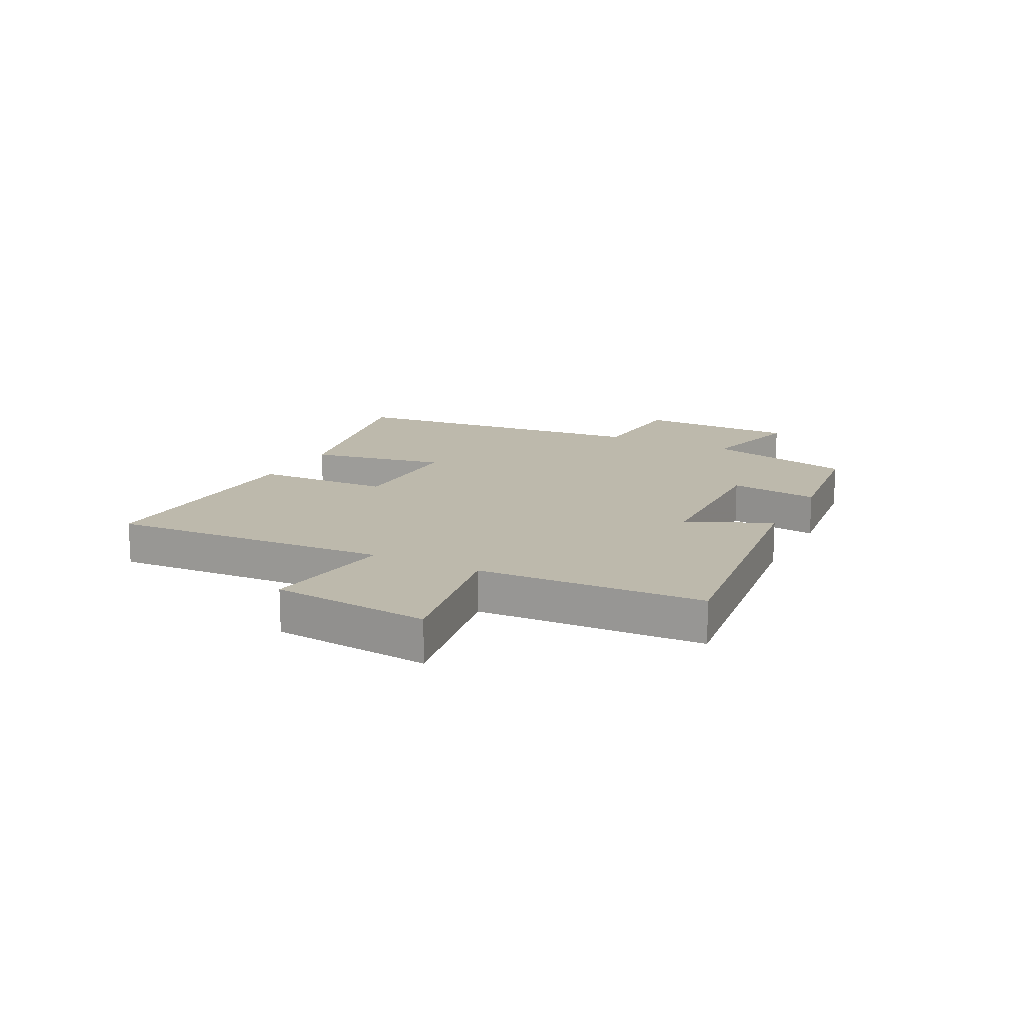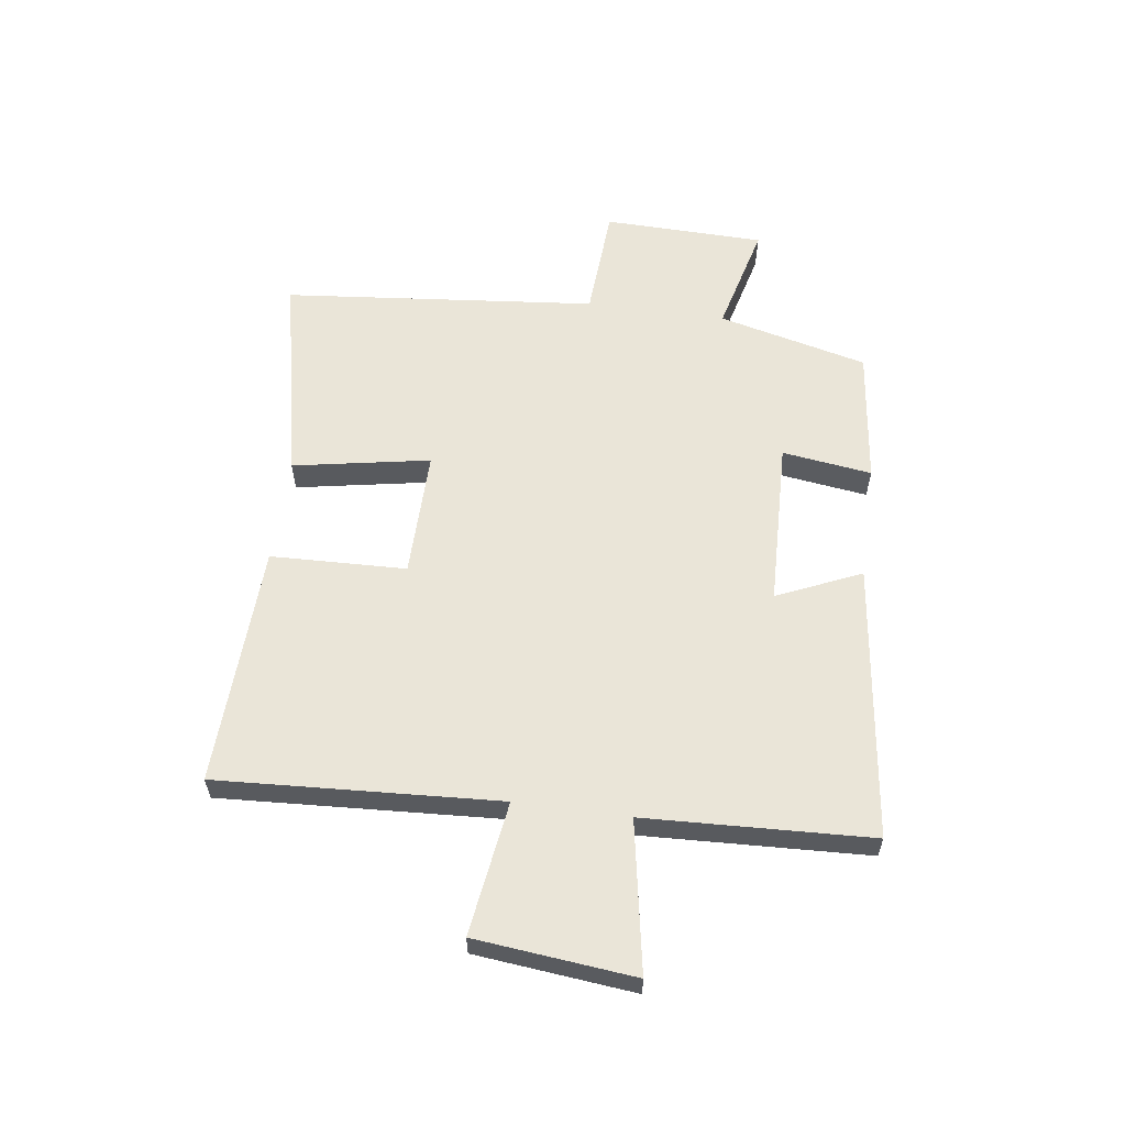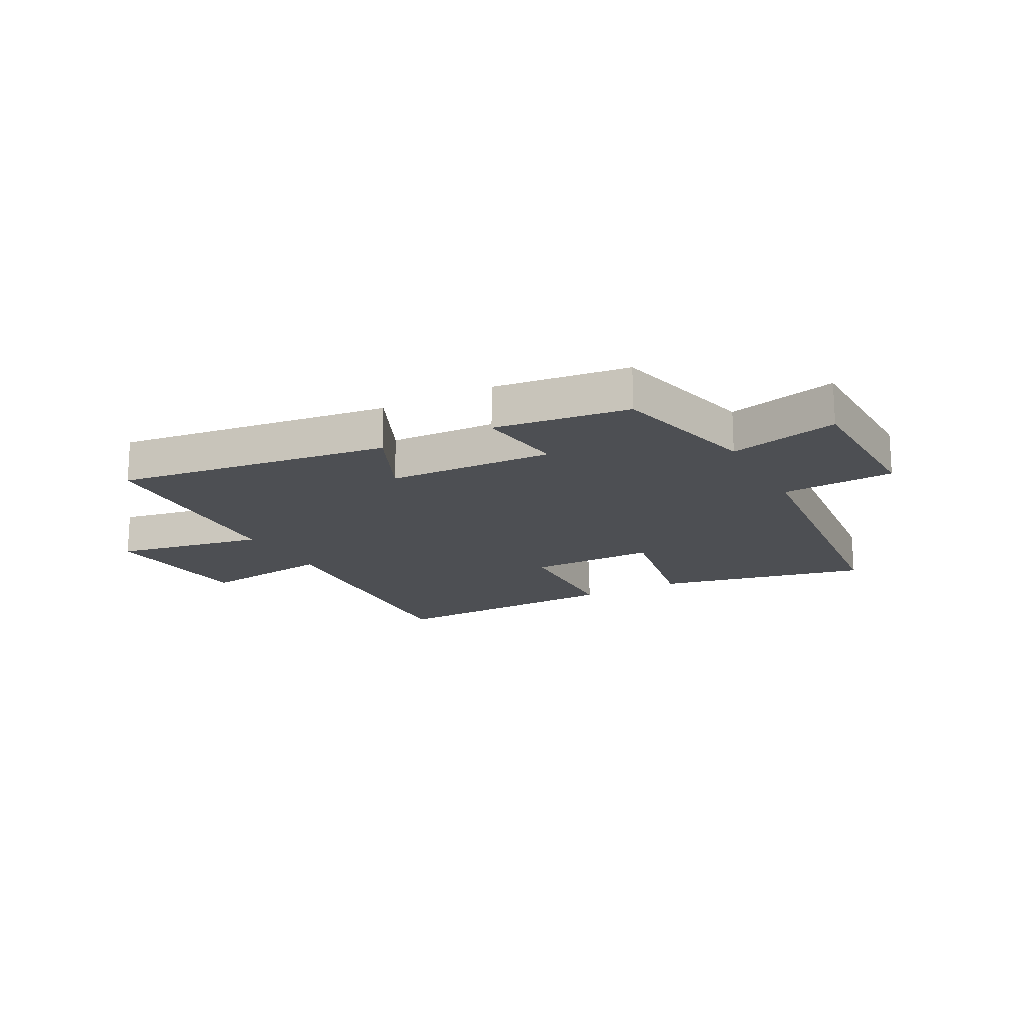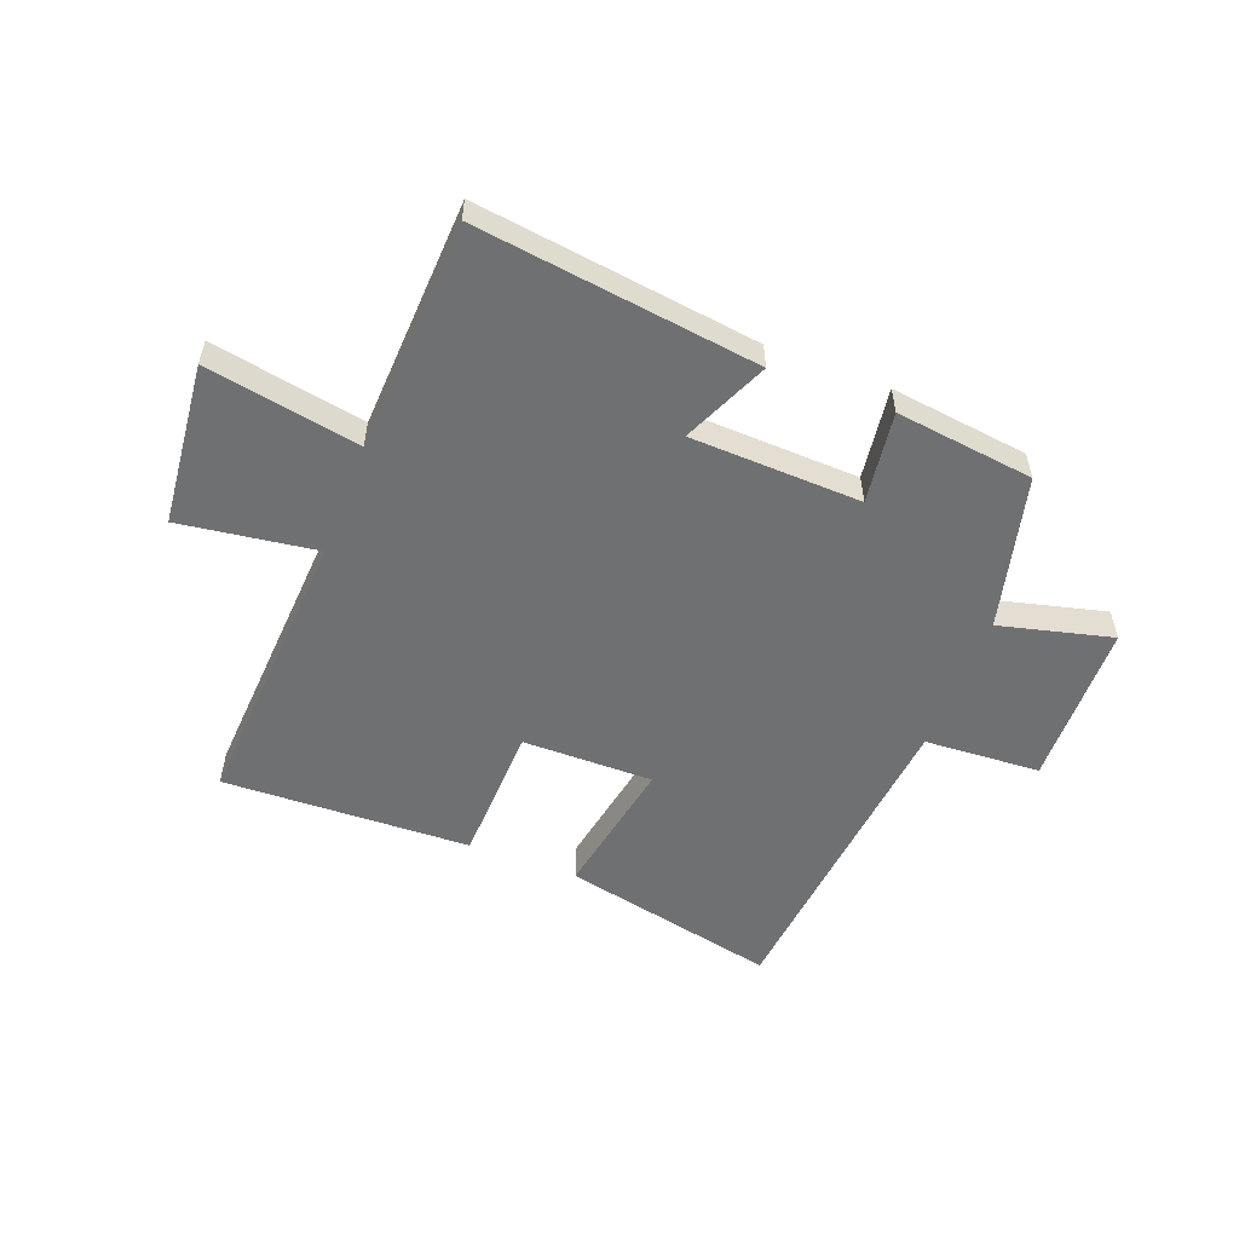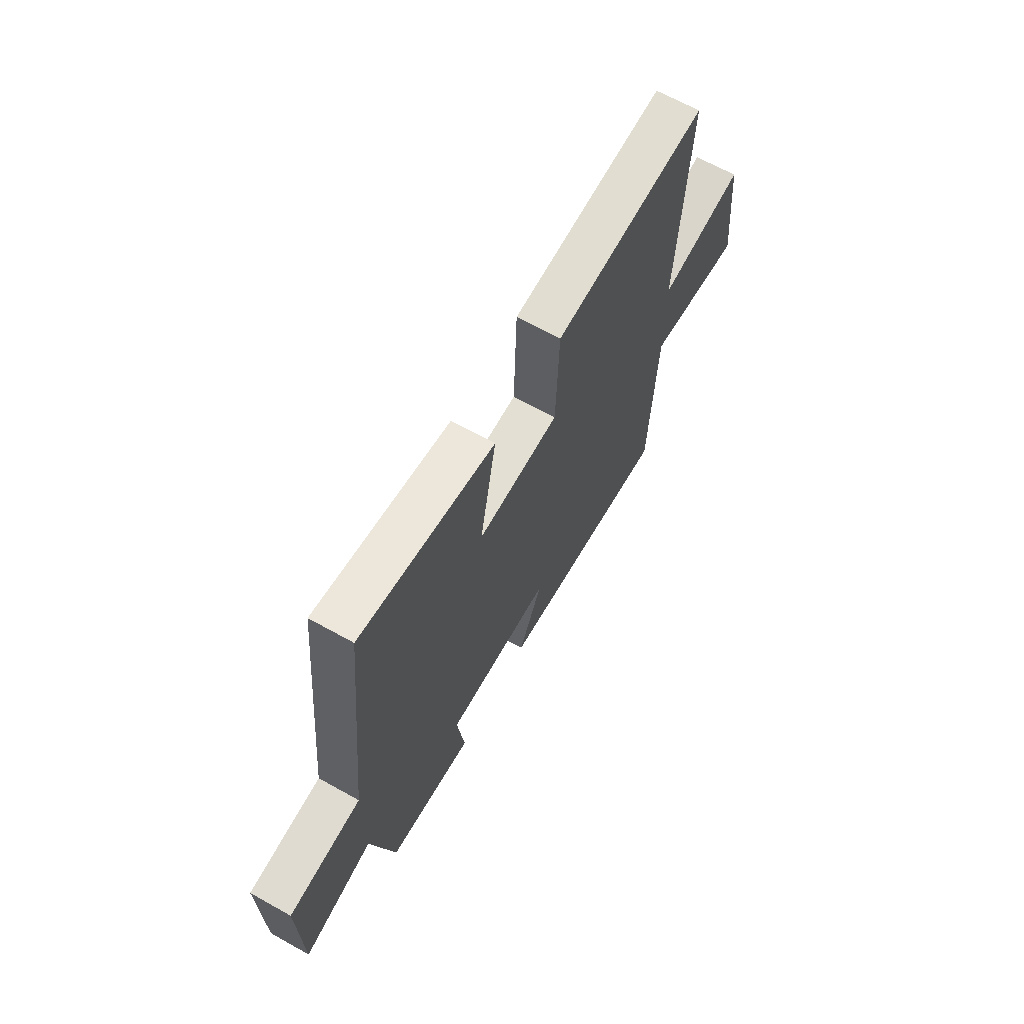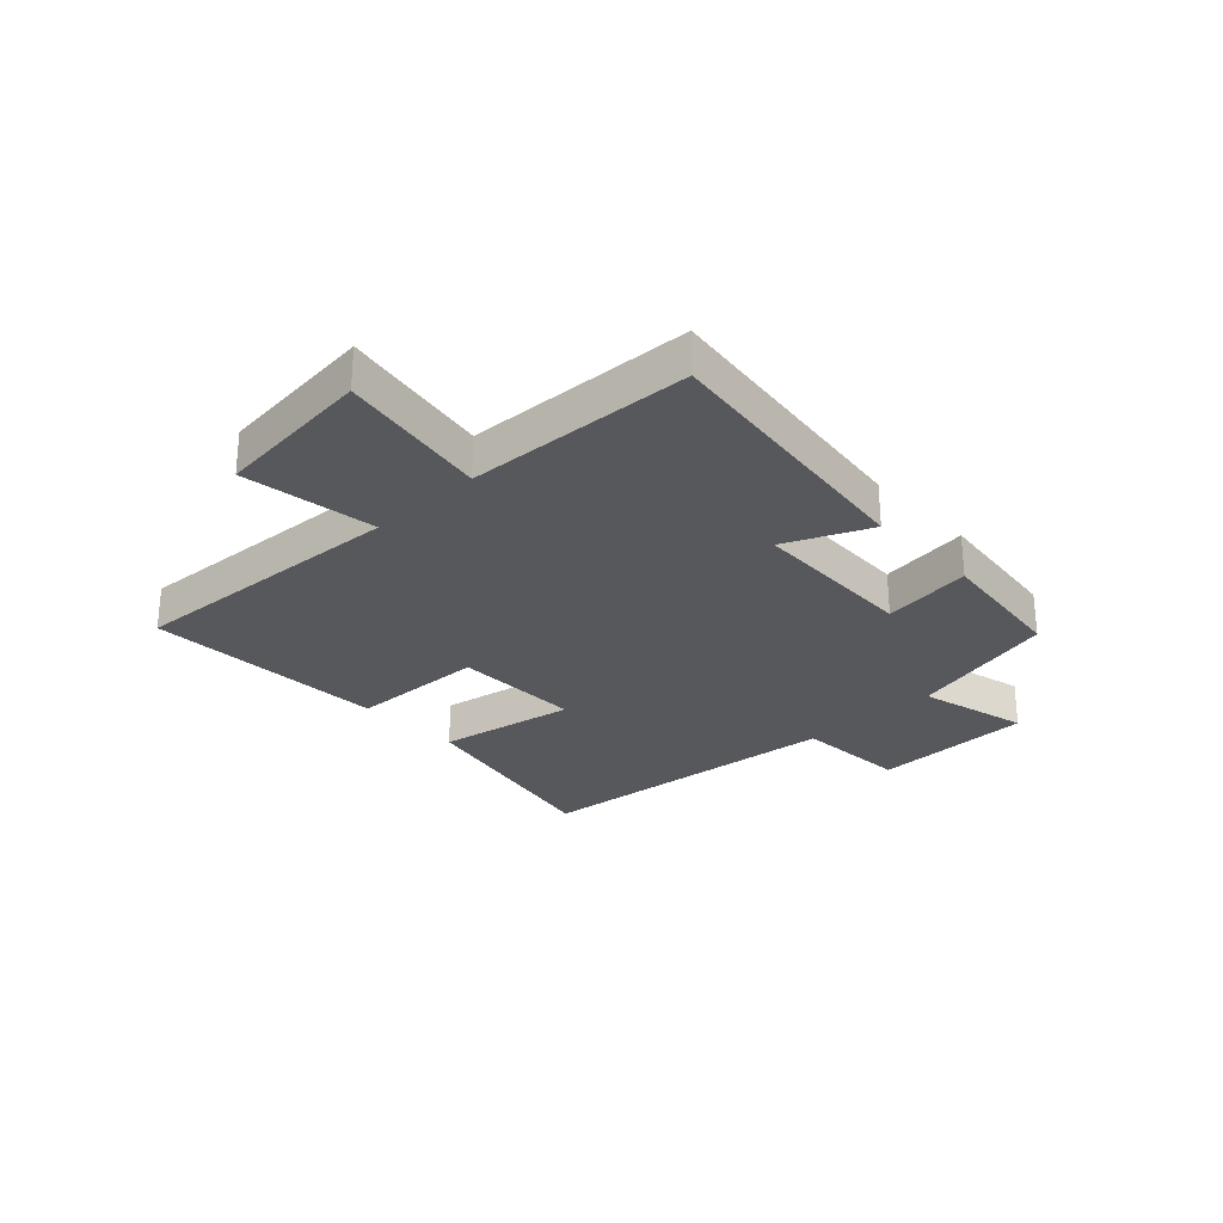
<metadata>
{"format":"obj","ext":"obj","renderer":"f3d","projection":"perspective","resolution":1024,"background":"white","views":[{"elev":15.0,"azim":117.1,"up":"+Y"},{"elev":59.2,"azim":97.9,"up":"+Y"},{"elev":-17.5,"azim":-152.0,"up":"+Y"},{"elev":-54.8,"azim":159.0,"up":"+Y"},{"elev":66.3,"azim":-60.8,"up":"+Z"},{"elev":-27.8,"azim":133.5,"up":"+Y"}]}
</metadata>
<code>
v -0.445 0.07 0.578
v -0.078 0.07 0.5
v -0.122 0.07 0.262
v 0.1 0.07 0.264
v 0.108 0.07 0.5
v 0.529 0.07 0.516
v 0.5 0.07 0.027
v 0.733 0.07 0.06
v 0.761 0.07 -0.216
v 0.5 0.07 -0.169
v 0.482 0.07 -0.562
v 0.003 0.07 -0.5
v 0.068 0.07 -0.354
v -0.222 0.07 -0.344
v -0.201 0.07 -0.5
v -0.436 0.07 -0.471
v -0.5 0.07 -0.211
v -0.691 0.07 -0.259
v -0.697 0.07 0.021
v -0.5 0.07 0.033
v -0.445 0 0.578
v -0.078 0 0.5
v -0.122 0 0.262
v 0.1 0 0.264
v 0.108 0 0.5
v 0.529 0 0.516
v 0.5 0 0.027
v 0.733 0 0.06
v 0.761 0 -0.216
v 0.5 0 -0.169
v 0.482 0 -0.562
v 0.003 0 -0.5
v 0.068 0 -0.354
v -0.222 0 -0.344
v -0.201 0 -0.5
v -0.436 0 -0.471
v -0.5 0 -0.211
v -0.691 0 -0.259
v -0.697 0 0.021
v -0.5 0 0.033
f 17 18 19 20
f 17 20 1
f 16 17 1
f 15 16 1
f 14 15 1
f 13 14 1
f 10 11 12 13
f 7 8 9 10
f 7 10 13
f 4 5 6 7
f 3 4 7 13
f 1 2 3
f 1 3 13
f 40 39 38 37
f 21 40 37
f 21 37 36
f 21 36 35
f 21 35 34
f 21 34 33
f 33 32 31 30
f 30 29 28 27
f 33 30 27
f 27 26 25 24
f 33 27 24 23
f 23 22 21
f 33 23 21
f 1 21 22 2
f 2 22 23 3
f 3 23 24 4
f 4 24 25 5
f 5 25 26 6
f 6 26 27 7
f 7 27 28 8
f 8 28 29 9
f 9 29 30 10
f 10 30 31 11
f 11 31 32 12
f 12 32 33 13
f 13 33 34 14
f 14 34 35 15
f 15 35 36 16
f 16 36 37 17
f 17 37 38 18
f 18 38 39 19
f 19 39 40 20
f 20 40 21 1

</code>
